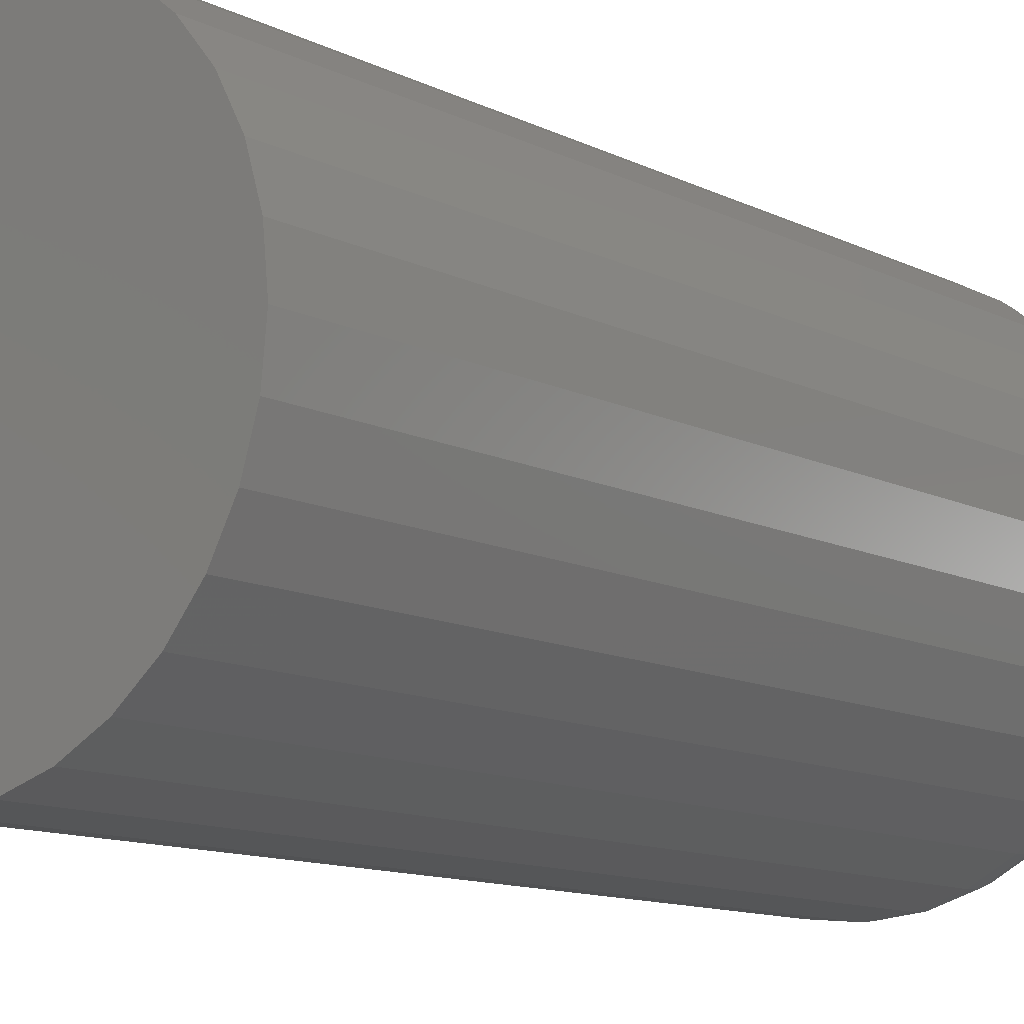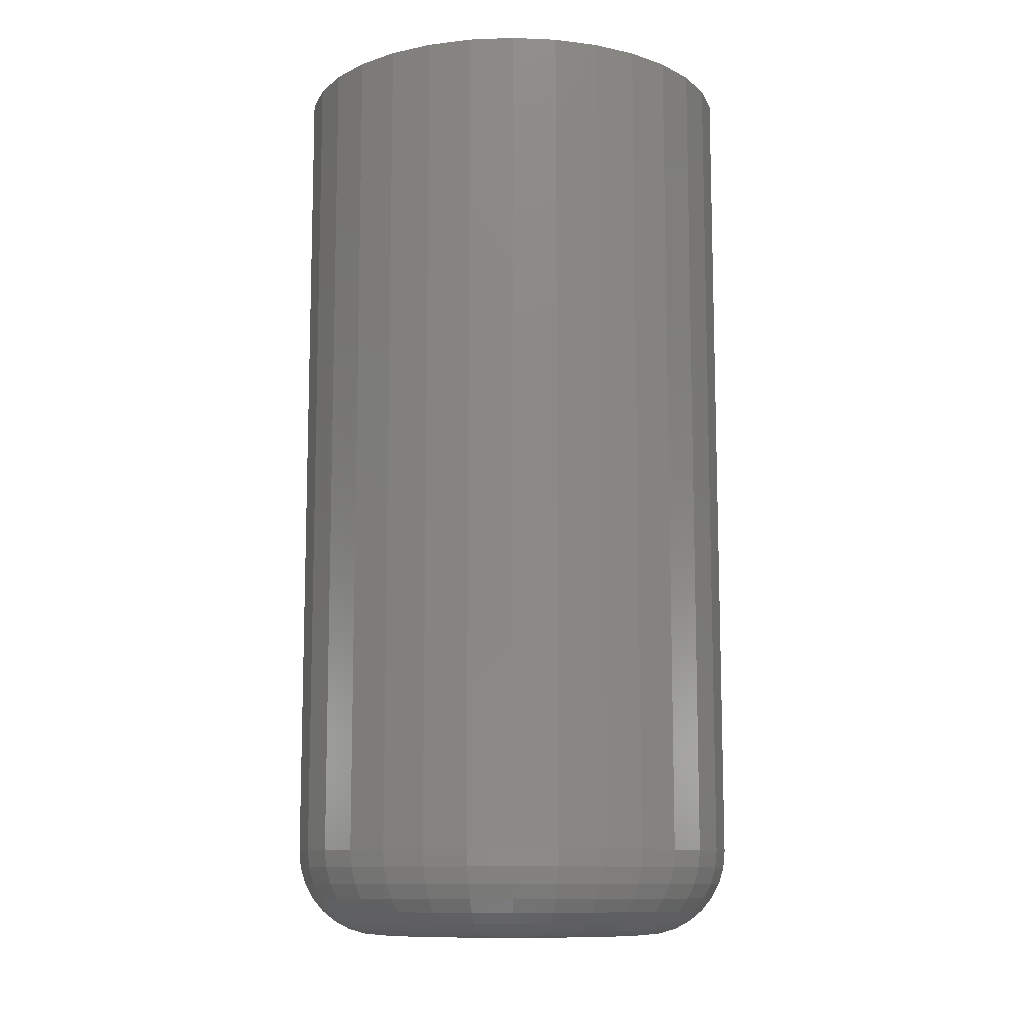
<metadata>
{"format":"stl","ext":"stl","renderer":"f3d","projection":"perspective","resolution":1024,"background":"white","views":[{"elev":-11.5,"azim":-140.4,"up":"+Z"},{"elev":-10.8,"azim":22.3,"up":"+Y"}]}
</metadata>
<code>
# stl→obj: 320 verts, 636 faces
v -0.02045 -0.75 0.114
v 0.02489 -0.75 0.114
v 0.00222 -0.75 0.1162
v -0.04225 -0.75 0.1074
v 0.04669 -0.75 0.1074
v -0.06234 -0.75 0.09662
v 0.06678 -0.75 0.09662
v 0.06678 -0.75 -0.09662
v -0.04225 -0.75 -0.1074
v 0.04669 -0.75 -0.1074
v -0.02045 -0.75 -0.114
v 0.02489 -0.75 -0.114
v 0.00222 -0.75 -0.1162
v 0.08439 -0.75 0.08217
v -0.07995 -0.75 0.08217
v 0.09884 -0.75 0.06456
v -0.0944 -0.75 0.06456
v 0.1096 -0.75 0.04447
v -0.1051 -0.75 0.04447
v 0.1162 -0.75 0.02267
v -0.1117 -0.75 0.02267
v 0.1184 -0.75 -5.069e-17
v -0.114 -0.75 -4.537e-17
v 0.1162 -0.75 -0.02267
v -0.1117 -0.75 -0.02267
v 0.1096 -0.75 -0.04447
v -0.1051 -0.75 -0.04447
v 0.09884 -0.75 -0.06456
v -0.0944 -0.75 -0.06456
v 0.08439 -0.75 -0.08217
v -0.07995 -0.75 -0.08217
v -0.06234 -0.75 -0.09662
v 0.1887 1.035e-17 -2.447e-17
v 0.1887 -0.6797 -2.358e-16
v 0.1851 1.015e-17 -0.03639
v 0.1851 -0.6797 -0.03639
v 0.1745 9.565e-18 -0.07138
v 0.1745 -0.6797 -0.07138
v 0.1573 8.609e-18 -0.1036
v 0.1573 -0.6797 -0.1036
v 0.1341 7.321e-18 -0.1319
v 0.1341 -0.6797 -0.1319
v 0.1058 5.752e-18 -0.1551
v 0.1058 -0.6797 -0.1551
v 0.0736 3.962e-18 -0.1723
v 0.0736 -0.6797 -0.1723
v 0.03861 2.02e-18 -0.1829
v 0.03861 -0.6797 -0.1829
v 0.00222 -2.536e-33 -0.1865
v 0.00222 -0.6797 -0.1865
v -0.03417 -2.02e-18 -0.1829
v -0.03417 -0.6797 -0.1829
v -0.06916 -3.962e-18 -0.1723
v -0.06916 -0.6797 -0.1723
v -0.1014 -5.752e-18 -0.1551
v -0.1014 -0.6797 -0.1551
v -0.1297 -7.321e-18 -0.1319
v -0.1297 -0.6797 -0.1319
v -0.1529 -8.609e-18 -0.1036
v -0.1529 -0.6797 -0.1036
v -0.1701 -9.565e-18 -0.07138
v -0.1701 -0.6797 -0.07138
v -0.1807 -1.015e-17 -0.03639
v -0.1807 -0.6797 -0.03639
v -0.1843 -1.035e-17 2.121e-17
v -0.1843 -0.6797 2.121e-17
v -0.1807 -1.015e-17 0.03639
v -0.1807 -0.6797 0.03639
v -0.1701 -9.565e-18 0.07138
v -0.1701 -0.6797 0.07138
v -0.1529 -8.609e-18 0.1036
v -0.1529 -0.6797 0.1036
v -0.1297 -7.321e-18 0.1319
v -0.1297 -0.6797 0.1319
v -0.1014 -5.752e-18 0.1551
v -0.1014 -0.6797 0.1551
v -0.06916 -3.962e-18 0.1723
v -0.06916 -0.6797 0.1723
v -0.03417 -2.02e-18 0.1829
v -0.03417 -0.6797 0.1829
v 0.00222 1.268e-33 0.1865
v 0.00222 -0.6797 0.1865
v 0.03861 2.02e-18 0.1829
v 0.03861 -0.6797 0.1829
v 0.0736 3.962e-18 0.1723
v 0.0736 -0.6797 0.1723
v 0.1058 5.752e-18 0.1551
v 0.1058 -0.6797 0.1551
v 0.1341 7.321e-18 0.1319
v 0.1341 -0.6797 0.1319
v 0.1573 8.609e-18 0.1036
v 0.1573 -0.6797 0.1036
v 0.1745 9.565e-18 0.07138
v 0.1745 -0.6797 0.07138
v 0.1851 1.015e-17 0.03639
v 0.1851 -0.6797 0.03639
v 0.1321 -0.7486 -4.163e-17
v 0.1296 -0.7486 -0.02535
v 0.1453 -0.7446 -4.163e-17
v 0.1426 -0.7446 -0.02792
v 0.1575 -0.7382 -4.163e-17
v 0.1545 -0.7382 -0.03029
v 0.1681 -0.7294 -5.551e-17
v 0.165 -0.7294 -0.03237
v 0.1769 -0.7188 -5.551e-17
v 0.1735 -0.7188 -0.03408
v 0.1834 -0.7066 -2.776e-17
v 0.1799 -0.7066 -0.03534
v 0.1874 -0.6934 -4.163e-17
v 0.1838 -0.6934 -0.03612
v -0.1252 -0.7486 -0.02535
v -0.1277 -0.7486 5.551e-17
v -0.1381 -0.7446 -0.02792
v -0.1409 -0.7446 5.551e-17
v -0.1501 -0.7382 -0.03029
v -0.153 -0.7382 8.327e-17
v -0.1605 -0.7294 -0.03237
v -0.1637 -0.7294 6.939e-17
v -0.1691 -0.7188 -0.03408
v -0.1724 -0.7188 9.714e-17
v -0.1755 -0.7066 -0.03534
v -0.1789 -0.7066 8.327e-17
v -0.1794 -0.6934 -0.03612
v -0.1829 -0.6934 9.714e-17
v -0.1178 -0.7486 -0.04972
v -0.13 -0.7446 -0.05477
v -0.1412 -0.7382 -0.05942
v -0.1511 -0.7294 -0.06349
v -0.1591 -0.7188 -0.06684
v -0.1652 -0.7066 -0.06933
v -0.1688 -0.6934 -0.07086
v -0.1058 -0.7486 -0.07218
v -0.1168 -0.7446 -0.07951
v -0.1269 -0.7382 -0.08626
v -0.1357 -0.7294 -0.09218
v -0.143 -0.7188 -0.09704
v -0.1484 -0.7066 -0.1006
v -0.1517 -0.6934 -0.1029
v -0.08965 -0.7486 -0.09187
v -0.09897 -0.7446 -0.1012
v -0.1076 -0.7382 -0.1098
v -0.1151 -0.7294 -0.1173
v -0.1213 -0.7188 -0.1235
v -0.1259 -0.7066 -0.1281
v -0.1287 -0.6934 -0.1309
v -0.06996 -0.7486 -0.108
v -0.07729 -0.7446 -0.119
v -0.08404 -0.7382 -0.1291
v -0.08996 -0.7294 -0.138
v -0.09482 -0.7188 -0.1452
v -0.09843 -0.7066 -0.1506
v -0.1007 -0.6934 -0.154
v -0.0475 -0.7486 -0.12
v -0.05254 -0.7446 -0.1322
v -0.0572 -0.7382 -0.1434
v -0.06127 -0.7294 -0.1533
v -0.06462 -0.7188 -0.1614
v -0.06711 -0.7066 -0.1674
v -0.06864 -0.6934 -0.1711
v -0.02313 -0.7486 -0.1274
v -0.0257 -0.7446 -0.1404
v -0.02807 -0.7382 -0.1523
v -0.03015 -0.7294 -0.1627
v -0.03185 -0.7188 -0.1713
v -0.03312 -0.7066 -0.1777
v -0.0339 -0.6934 -0.1816
v 0.00222 -0.7486 -0.1299
v 0.00222 -0.7446 -0.1431
v 0.00222 -0.7382 -0.1553
v 0.00222 -0.7294 -0.1659
v 0.00222 -0.7188 -0.1747
v 0.00222 -0.7066 -0.1812
v 0.00222 -0.6934 -0.1852
v 0.02757 -0.7486 -0.1274
v 0.03014 -0.7446 -0.1404
v 0.03251 -0.7382 -0.1523
v 0.03459 -0.7294 -0.1627
v 0.0363 -0.7188 -0.1713
v 0.03756 -0.7066 -0.1777
v 0.03834 -0.6934 -0.1816
v 0.05194 -0.7486 -0.12
v 0.05699 -0.7446 -0.1322
v 0.06164 -0.7382 -0.1434
v 0.06571 -0.7294 -0.1533
v 0.06906 -0.7188 -0.1614
v 0.07155 -0.7066 -0.1674
v 0.07308 -0.6934 -0.1711
v 0.0744 -0.7486 -0.108
v 0.08173 -0.7446 -0.119
v 0.08848 -0.7382 -0.1291
v 0.0944 -0.7294 -0.138
v 0.09926 -0.7188 -0.1452
v 0.1029 -0.7066 -0.1506
v 0.1051 -0.6934 -0.154
v 0.09409 -0.7486 -0.09187
v 0.1034 -0.7446 -0.1012
v 0.112 -0.7382 -0.1098
v 0.1195 -0.7294 -0.1173
v 0.1257 -0.7188 -0.1235
v 0.1303 -0.7066 -0.1281
v 0.1331 -0.6934 -0.1309
v 0.1102 -0.7486 -0.07218
v 0.1212 -0.7446 -0.07951
v 0.1313 -0.7382 -0.08626
v 0.1402 -0.7294 -0.09218
v 0.1474 -0.7188 -0.09704
v 0.1529 -0.7066 -0.1006
v 0.1562 -0.6934 -0.1029
v 0.1222 -0.7486 -0.04972
v 0.1344 -0.7446 -0.05477
v 0.1457 -0.7382 -0.05942
v 0.1555 -0.7294 -0.06349
v 0.1636 -0.7188 -0.06684
v 0.1696 -0.7066 -0.06933
v 0.1733 -0.6934 -0.07086
v -0.1252 -0.7486 0.02535
v -0.1381 -0.7446 0.02792
v -0.1501 -0.7382 0.03029
v -0.1605 -0.7294 0.03237
v -0.1691 -0.7188 0.03408
v -0.1755 -0.7066 0.03534
v -0.1794 -0.6934 0.03612
v 0.1296 -0.7486 0.02535
v 0.1426 -0.7446 0.02792
v 0.1545 -0.7382 0.03029
v 0.165 -0.7294 0.03237
v 0.1735 -0.7188 0.03408
v 0.1799 -0.7066 0.03534
v 0.1838 -0.6934 0.03612
v 0.1222 -0.7486 0.04972
v 0.1344 -0.7446 0.05477
v 0.1457 -0.7382 0.05942
v 0.1555 -0.7294 0.06349
v 0.1636 -0.7188 0.06684
v 0.1696 -0.7066 0.06933
v 0.1733 -0.6934 0.07086
v 0.1102 -0.7486 0.07218
v 0.1212 -0.7446 0.07951
v 0.1313 -0.7382 0.08626
v 0.1402 -0.7294 0.09218
v 0.1474 -0.7188 0.09704
v 0.1529 -0.7066 0.1006
v 0.1562 -0.6934 0.1029
v 0.09409 -0.7486 0.09187
v 0.1034 -0.7446 0.1012
v 0.112 -0.7382 0.1098
v 0.1195 -0.7294 0.1173
v 0.1257 -0.7188 0.1235
v 0.1303 -0.7066 0.1281
v 0.1331 -0.6934 0.1309
v 0.0744 -0.7486 0.108
v 0.08173 -0.7446 0.119
v 0.08848 -0.7382 0.1291
v 0.0944 -0.7294 0.138
v 0.09926 -0.7188 0.1452
v 0.1029 -0.7066 0.1506
v 0.1051 -0.6934 0.154
v 0.05194 -0.7486 0.12
v 0.05699 -0.7446 0.1322
v 0.06164 -0.7382 0.1434
v 0.06571 -0.7294 0.1533
v 0.06906 -0.7188 0.1614
v 0.07155 -0.7066 0.1674
v 0.07308 -0.6934 0.1711
v 0.02757 -0.7486 0.1274
v 0.03014 -0.7446 0.1404
v 0.03251 -0.7382 0.1523
v 0.03459 -0.7294 0.1627
v 0.0363 -0.7188 0.1713
v 0.03756 -0.7066 0.1777
v 0.03834 -0.6934 0.1816
v 0.00222 -0.7486 0.1299
v 0.00222 -0.7446 0.1431
v 0.00222 -0.7382 0.1553
v 0.00222 -0.7294 0.1659
v 0.00222 -0.7188 0.1747
v 0.00222 -0.7066 0.1812
v 0.00222 -0.6934 0.1852
v -0.02313 -0.7486 0.1274
v -0.0257 -0.7446 0.1404
v -0.02807 -0.7382 0.1523
v -0.03015 -0.7294 0.1627
v -0.03185 -0.7188 0.1713
v -0.03312 -0.7066 0.1777
v -0.0339 -0.6934 0.1816
v -0.0475 -0.7486 0.12
v -0.05254 -0.7446 0.1322
v -0.0572 -0.7382 0.1434
v -0.06127 -0.7294 0.1533
v -0.06462 -0.7188 0.1614
v -0.06711 -0.7066 0.1674
v -0.06864 -0.6934 0.1711
v -0.06996 -0.7486 0.108
v -0.07729 -0.7446 0.119
v -0.08404 -0.7382 0.1291
v -0.08996 -0.7294 0.138
v -0.09482 -0.7188 0.1452
v -0.09843 -0.7066 0.1506
v -0.1007 -0.6934 0.154
v -0.08965 -0.7486 0.09187
v -0.09897 -0.7446 0.1012
v -0.1076 -0.7382 0.1098
v -0.1151 -0.7294 0.1173
v -0.1213 -0.7188 0.1235
v -0.1259 -0.7066 0.1281
v -0.1287 -0.6934 0.1309
v -0.1058 -0.7486 0.07218
v -0.1168 -0.7446 0.07951
v -0.1269 -0.7382 0.08626
v -0.1357 -0.7294 0.09218
v -0.143 -0.7188 0.09704
v -0.1484 -0.7066 0.1006
v -0.1517 -0.6934 0.1029
v -0.1178 -0.7486 0.04972
v -0.13 -0.7446 0.05477
v -0.1412 -0.7382 0.05942
v -0.1511 -0.7294 0.06349
v -0.1591 -0.7188 0.06684
v -0.1652 -0.7066 0.06933
v -0.1688 -0.6934 0.07086
f 1 2 3
f 2 1 4
f 2 4 5
f 5 4 6
f 5 6 7
f 8 9 10
f 10 9 11
f 10 11 12
f 12 11 13
f 7 6 14
f 14 6 15
f 14 15 16
f 16 15 17
f 16 17 18
f 18 17 19
f 18 19 20
f 20 19 21
f 20 21 22
f 22 21 23
f 22 23 24
f 24 23 25
f 24 25 26
f 26 25 27
f 26 27 28
f 28 27 29
f 28 29 30
f 30 29 31
f 30 31 8
f 8 31 32
f 8 32 9
f 33 34 35
f 35 34 36
f 35 36 37
f 37 36 38
f 37 38 39
f 39 38 40
f 39 40 41
f 41 40 42
f 41 42 43
f 43 42 44
f 43 44 45
f 45 44 46
f 45 46 47
f 47 46 48
f 47 48 49
f 49 48 50
f 49 50 51
f 51 50 52
f 51 52 53
f 53 52 54
f 53 54 55
f 55 54 56
f 55 56 57
f 57 56 58
f 57 58 59
f 59 58 60
f 59 60 61
f 61 60 62
f 61 62 63
f 63 62 64
f 63 64 65
f 65 64 66
f 65 66 67
f 67 66 68
f 67 68 69
f 69 68 70
f 69 70 71
f 71 70 72
f 71 72 73
f 73 72 74
f 73 74 75
f 75 74 76
f 75 76 77
f 77 76 78
f 77 78 79
f 79 78 80
f 79 80 81
f 81 80 82
f 81 82 83
f 83 82 84
f 83 84 85
f 85 84 86
f 85 86 87
f 87 86 88
f 87 88 89
f 89 88 90
f 89 90 91
f 91 90 92
f 91 92 93
f 93 92 94
f 93 94 95
f 95 94 96
f 95 96 33
f 33 96 34
f 22 24 97
f 97 24 98
f 97 98 99
f 99 98 100
f 99 100 101
f 101 100 102
f 101 102 103
f 103 102 104
f 103 104 105
f 105 104 106
f 105 106 107
f 107 106 108
f 107 108 109
f 109 108 110
f 109 110 34
f 34 110 36
f 25 23 111
f 111 23 112
f 111 112 113
f 113 112 114
f 113 114 115
f 115 114 116
f 115 116 117
f 117 116 118
f 117 118 119
f 119 118 120
f 119 120 121
f 121 120 122
f 121 122 123
f 123 122 124
f 123 124 64
f 64 124 66
f 27 25 125
f 125 25 111
f 125 111 126
f 126 111 113
f 126 113 127
f 127 113 115
f 127 115 128
f 128 115 117
f 128 117 129
f 129 117 119
f 129 119 130
f 130 119 121
f 130 121 131
f 131 121 123
f 131 123 62
f 62 123 64
f 29 27 132
f 132 27 125
f 132 125 133
f 133 125 126
f 133 126 134
f 134 126 127
f 134 127 135
f 135 127 128
f 135 128 136
f 136 128 129
f 136 129 137
f 137 129 130
f 137 130 138
f 138 130 131
f 138 131 60
f 60 131 62
f 31 29 139
f 139 29 132
f 139 132 140
f 140 132 133
f 140 133 141
f 141 133 134
f 141 134 142
f 142 134 135
f 142 135 143
f 143 135 136
f 143 136 144
f 144 136 137
f 144 137 145
f 145 137 138
f 145 138 58
f 58 138 60
f 32 31 146
f 146 31 139
f 146 139 147
f 147 139 140
f 147 140 148
f 148 140 141
f 148 141 149
f 149 141 142
f 149 142 150
f 150 142 143
f 150 143 151
f 151 143 144
f 151 144 152
f 152 144 145
f 152 145 56
f 56 145 58
f 9 32 153
f 153 32 146
f 153 146 154
f 154 146 147
f 154 147 155
f 155 147 148
f 155 148 156
f 156 148 149
f 156 149 157
f 157 149 150
f 157 150 158
f 158 150 151
f 158 151 159
f 159 151 152
f 159 152 54
f 54 152 56
f 11 9 160
f 160 9 153
f 160 153 161
f 161 153 154
f 161 154 162
f 162 154 155
f 162 155 163
f 163 155 156
f 163 156 164
f 164 156 157
f 164 157 165
f 165 157 158
f 165 158 166
f 166 158 159
f 166 159 52
f 52 159 54
f 13 11 167
f 167 11 160
f 167 160 168
f 168 160 161
f 168 161 169
f 169 161 162
f 169 162 170
f 170 162 163
f 170 163 171
f 171 163 164
f 171 164 172
f 172 164 165
f 172 165 173
f 173 165 166
f 173 166 50
f 50 166 52
f 12 13 174
f 174 13 167
f 174 167 175
f 175 167 168
f 175 168 176
f 176 168 169
f 176 169 177
f 177 169 170
f 177 170 178
f 178 170 171
f 178 171 179
f 179 171 172
f 179 172 180
f 180 172 173
f 180 173 48
f 48 173 50
f 10 12 181
f 181 12 174
f 181 174 182
f 182 174 175
f 182 175 183
f 183 175 176
f 183 176 184
f 184 176 177
f 184 177 185
f 185 177 178
f 185 178 186
f 186 178 179
f 186 179 187
f 187 179 180
f 187 180 46
f 46 180 48
f 8 10 188
f 188 10 181
f 188 181 189
f 189 181 182
f 189 182 190
f 190 182 183
f 190 183 191
f 191 183 184
f 191 184 192
f 192 184 185
f 192 185 193
f 193 185 186
f 193 186 194
f 194 186 187
f 194 187 44
f 44 187 46
f 30 8 195
f 195 8 188
f 195 188 196
f 196 188 189
f 196 189 197
f 197 189 190
f 197 190 198
f 198 190 191
f 198 191 199
f 199 191 192
f 199 192 200
f 200 192 193
f 200 193 201
f 201 193 194
f 201 194 42
f 42 194 44
f 28 30 202
f 202 30 195
f 202 195 203
f 203 195 196
f 203 196 204
f 204 196 197
f 204 197 205
f 205 197 198
f 205 198 206
f 206 198 199
f 206 199 207
f 207 199 200
f 207 200 208
f 208 200 201
f 208 201 40
f 40 201 42
f 26 28 209
f 209 28 202
f 209 202 210
f 210 202 203
f 210 203 211
f 211 203 204
f 211 204 212
f 212 204 205
f 212 205 213
f 213 205 206
f 213 206 214
f 214 206 207
f 214 207 215
f 215 207 208
f 215 208 38
f 38 208 40
f 24 26 98
f 98 26 209
f 98 209 100
f 100 209 210
f 100 210 102
f 102 210 211
f 102 211 104
f 104 211 212
f 104 212 106
f 106 212 213
f 106 213 108
f 108 213 214
f 108 214 110
f 110 214 215
f 110 215 36
f 36 215 38
f 23 21 112
f 112 21 216
f 112 216 114
f 114 216 217
f 114 217 116
f 116 217 218
f 116 218 118
f 118 218 219
f 118 219 120
f 120 219 220
f 120 220 122
f 122 220 221
f 122 221 124
f 124 221 222
f 124 222 66
f 66 222 68
f 20 22 223
f 223 22 97
f 223 97 224
f 224 97 99
f 224 99 225
f 225 99 101
f 225 101 226
f 226 101 103
f 226 103 227
f 227 103 105
f 227 105 228
f 228 105 107
f 228 107 229
f 229 107 109
f 229 109 96
f 96 109 34
f 18 20 230
f 230 20 223
f 230 223 231
f 231 223 224
f 231 224 232
f 232 224 225
f 232 225 233
f 233 225 226
f 233 226 234
f 234 226 227
f 234 227 235
f 235 227 228
f 235 228 236
f 236 228 229
f 236 229 94
f 94 229 96
f 16 18 237
f 237 18 230
f 237 230 238
f 238 230 231
f 238 231 239
f 239 231 232
f 239 232 240
f 240 232 233
f 240 233 241
f 241 233 234
f 241 234 242
f 242 234 235
f 242 235 243
f 243 235 236
f 243 236 92
f 92 236 94
f 14 16 244
f 244 16 237
f 244 237 245
f 245 237 238
f 245 238 246
f 246 238 239
f 246 239 247
f 247 239 240
f 247 240 248
f 248 240 241
f 248 241 249
f 249 241 242
f 249 242 250
f 250 242 243
f 250 243 90
f 90 243 92
f 7 14 251
f 251 14 244
f 251 244 252
f 252 244 245
f 252 245 253
f 253 245 246
f 253 246 254
f 254 246 247
f 254 247 255
f 255 247 248
f 255 248 256
f 256 248 249
f 256 249 257
f 257 249 250
f 257 250 88
f 88 250 90
f 5 7 258
f 258 7 251
f 258 251 259
f 259 251 252
f 259 252 260
f 260 252 253
f 260 253 261
f 261 253 254
f 261 254 262
f 262 254 255
f 262 255 263
f 263 255 256
f 263 256 264
f 264 256 257
f 264 257 86
f 86 257 88
f 2 5 265
f 265 5 258
f 265 258 266
f 266 258 259
f 266 259 267
f 267 259 260
f 267 260 268
f 268 260 261
f 268 261 269
f 269 261 262
f 269 262 270
f 270 262 263
f 270 263 271
f 271 263 264
f 271 264 84
f 84 264 86
f 3 2 272
f 272 2 265
f 272 265 273
f 273 265 266
f 273 266 274
f 274 266 267
f 274 267 275
f 275 267 268
f 275 268 276
f 276 268 269
f 276 269 277
f 277 269 270
f 277 270 278
f 278 270 271
f 278 271 82
f 82 271 84
f 1 3 279
f 279 3 272
f 279 272 280
f 280 272 273
f 280 273 281
f 281 273 274
f 281 274 282
f 282 274 275
f 282 275 283
f 283 275 276
f 283 276 284
f 284 276 277
f 284 277 285
f 285 277 278
f 285 278 80
f 80 278 82
f 4 1 286
f 286 1 279
f 286 279 287
f 287 279 280
f 287 280 288
f 288 280 281
f 288 281 289
f 289 281 282
f 289 282 290
f 290 282 283
f 290 283 291
f 291 283 284
f 291 284 292
f 292 284 285
f 292 285 78
f 78 285 80
f 6 4 293
f 293 4 286
f 293 286 294
f 294 286 287
f 294 287 295
f 295 287 288
f 295 288 296
f 296 288 289
f 296 289 297
f 297 289 290
f 297 290 298
f 298 290 291
f 298 291 299
f 299 291 292
f 299 292 76
f 76 292 78
f 15 6 300
f 300 6 293
f 300 293 301
f 301 293 294
f 301 294 302
f 302 294 295
f 302 295 303
f 303 295 296
f 303 296 304
f 304 296 297
f 304 297 305
f 305 297 298
f 305 298 306
f 306 298 299
f 306 299 74
f 74 299 76
f 17 15 307
f 307 15 300
f 307 300 308
f 308 300 301
f 308 301 309
f 309 301 302
f 309 302 310
f 310 302 303
f 310 303 311
f 311 303 304
f 311 304 312
f 312 304 305
f 312 305 313
f 313 305 306
f 313 306 72
f 72 306 74
f 19 17 314
f 314 17 307
f 314 307 315
f 315 307 308
f 315 308 316
f 316 308 309
f 316 309 317
f 317 309 310
f 317 310 318
f 318 310 311
f 318 311 319
f 319 311 312
f 319 312 320
f 320 312 313
f 320 313 70
f 70 313 72
f 21 19 216
f 216 19 314
f 216 314 217
f 217 314 315
f 217 315 218
f 218 315 316
f 218 316 219
f 219 316 317
f 219 317 220
f 220 317 318
f 220 318 221
f 221 318 319
f 221 319 222
f 222 319 320
f 222 320 68
f 68 320 70
f 81 83 79
f 77 79 83
f 85 77 83
f 47 51 45
f 49 51 47
f 51 53 45
f 45 53 55
f 45 55 43
f 43 55 57
f 43 57 41
f 41 57 59
f 41 59 39
f 39 59 61
f 39 61 37
f 37 61 63
f 37 63 35
f 35 63 65
f 35 65 33
f 33 65 67
f 33 67 95
f 95 67 69
f 95 69 93
f 93 69 71
f 93 71 91
f 91 71 73
f 91 73 89
f 89 73 75
f 89 75 87
f 87 75 77
f 87 77 85

</code>
